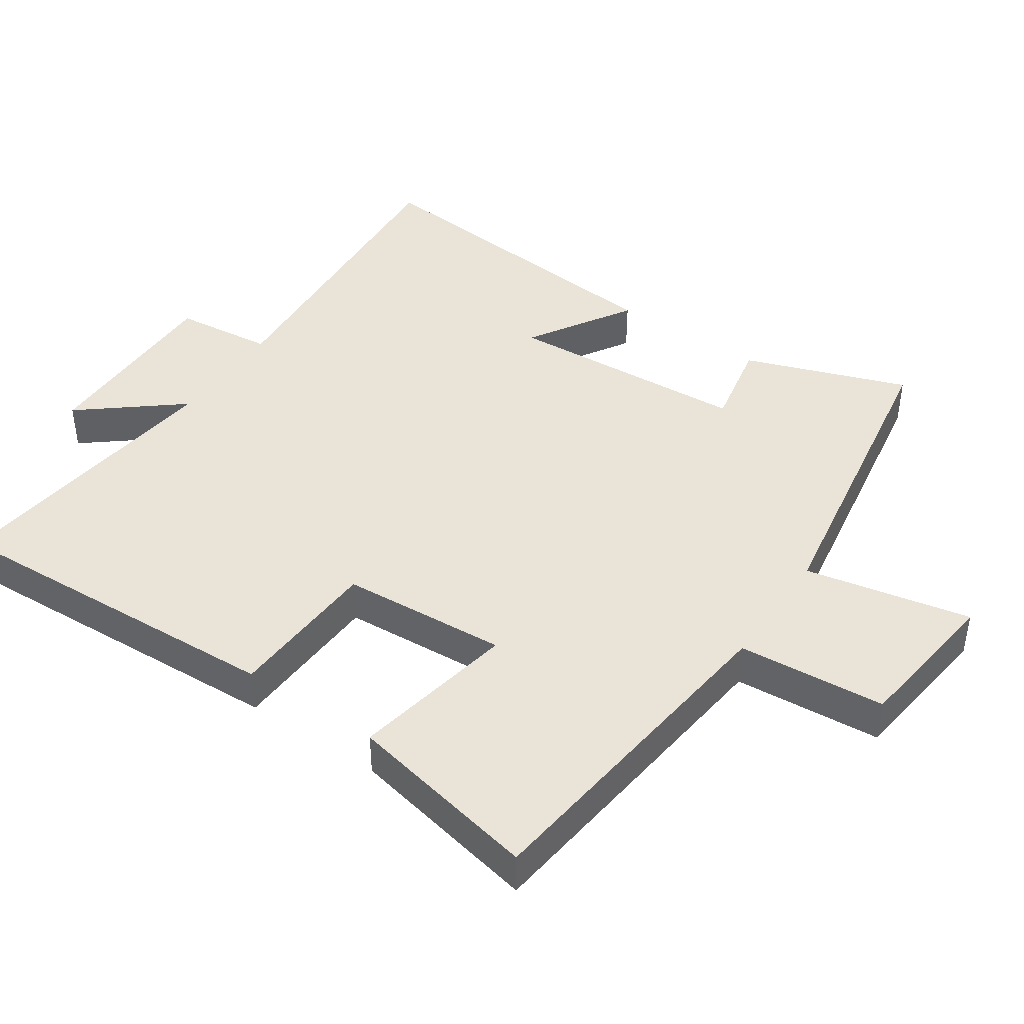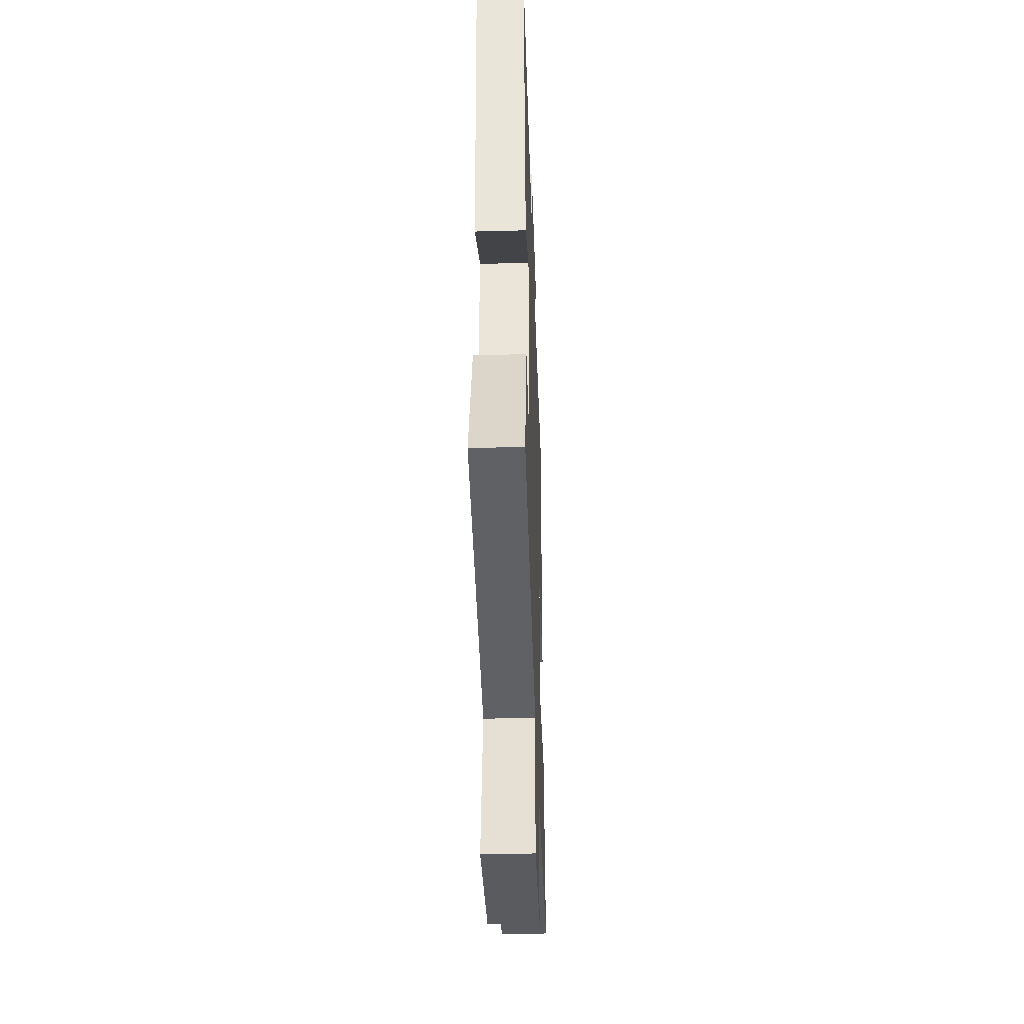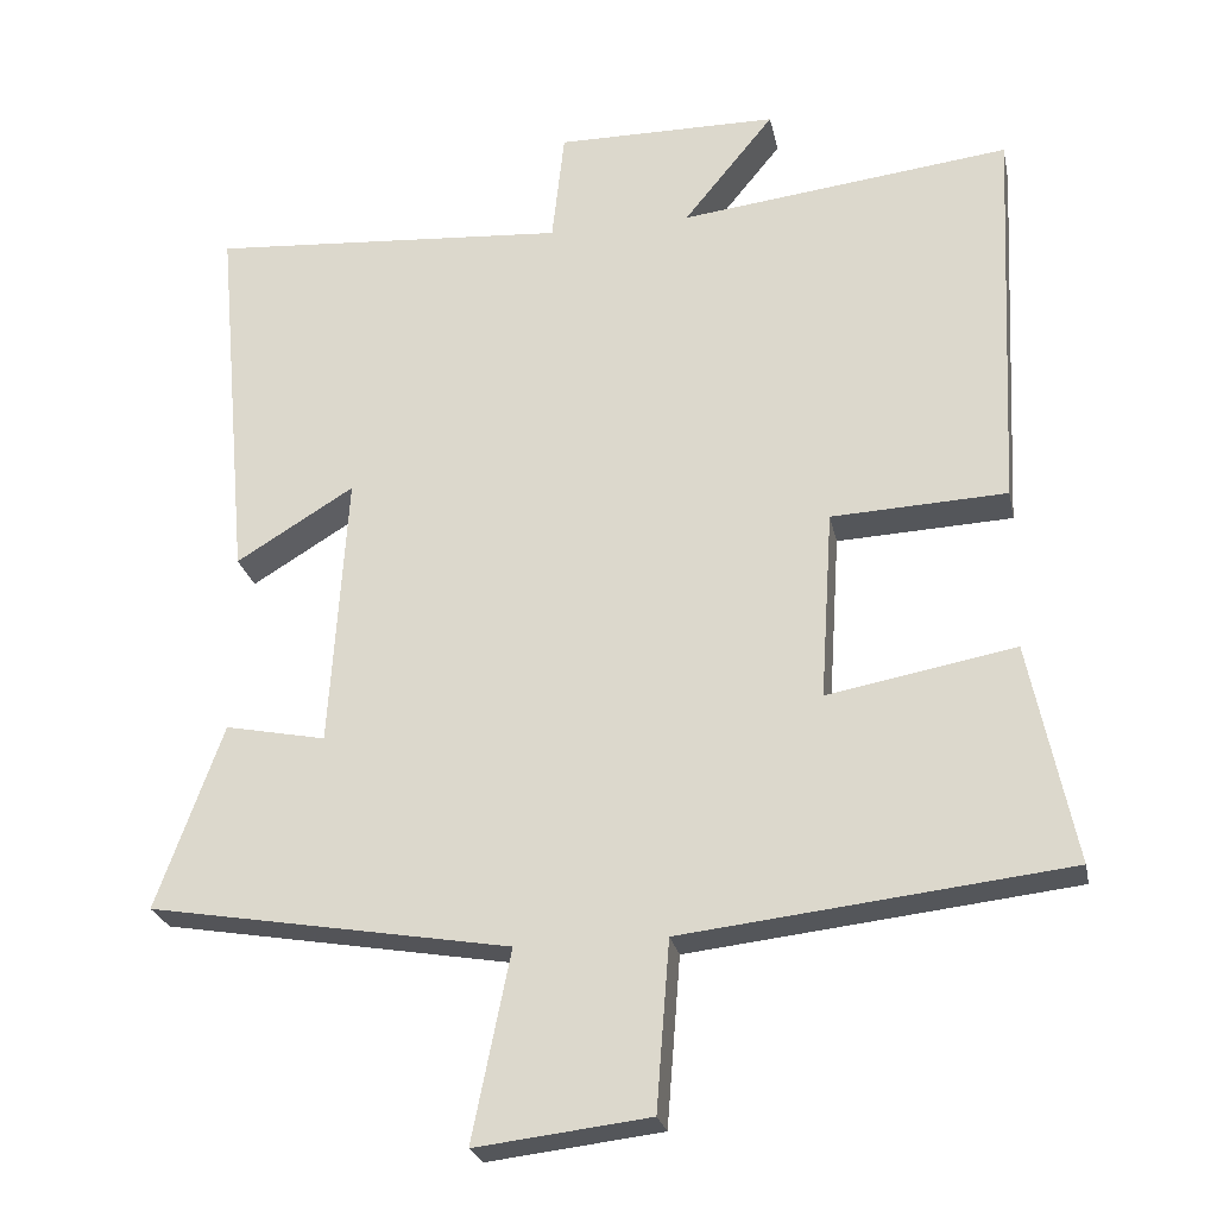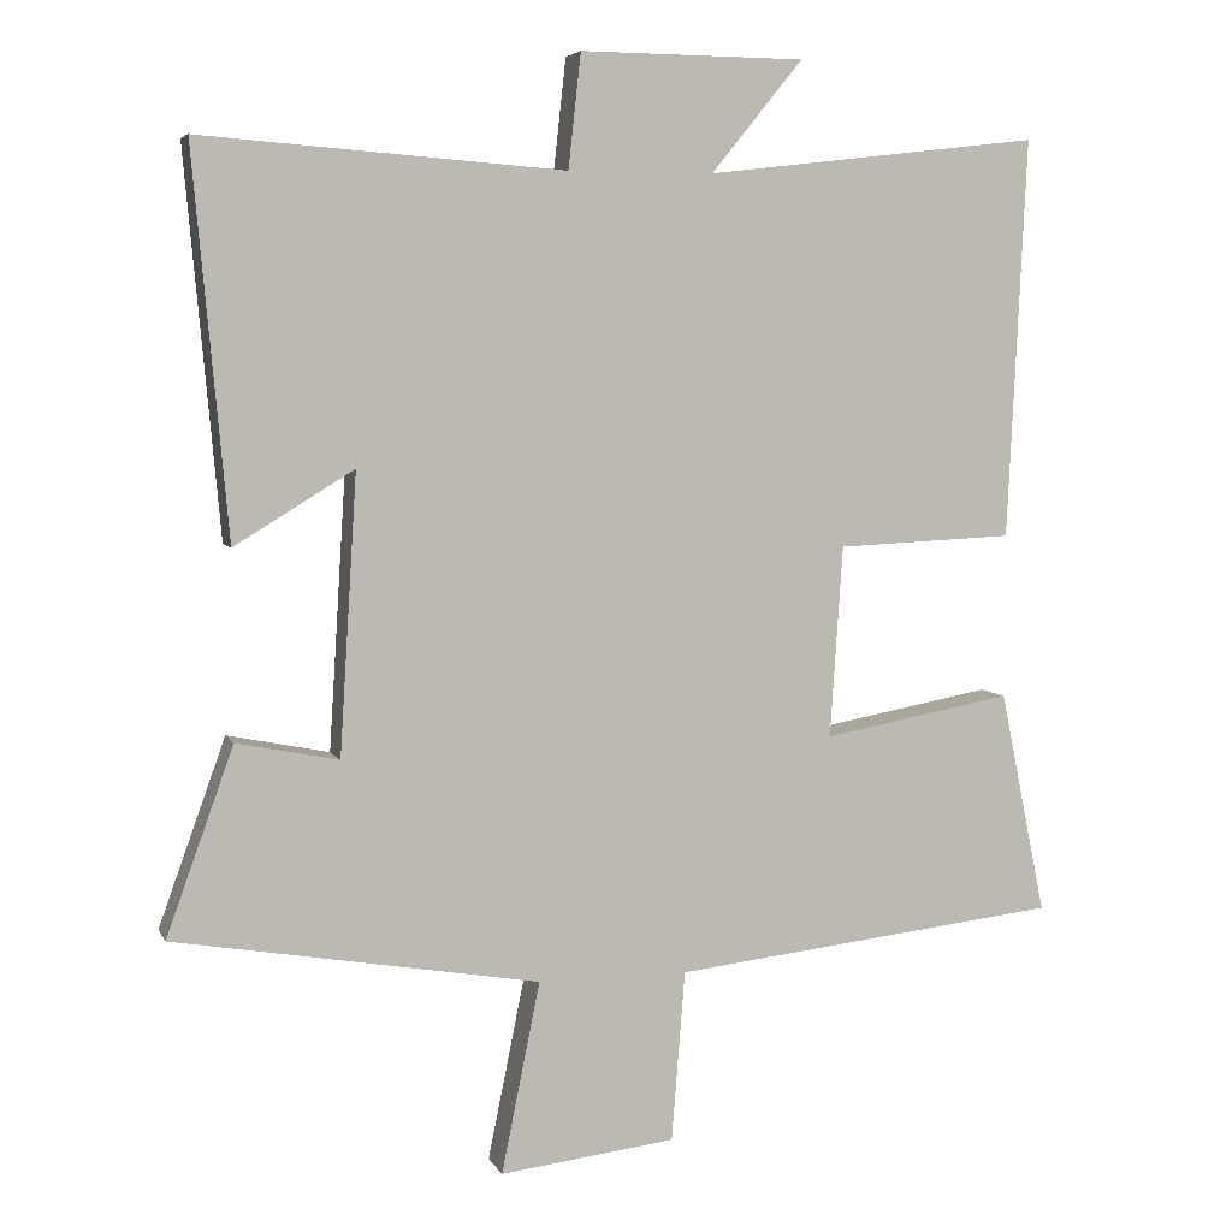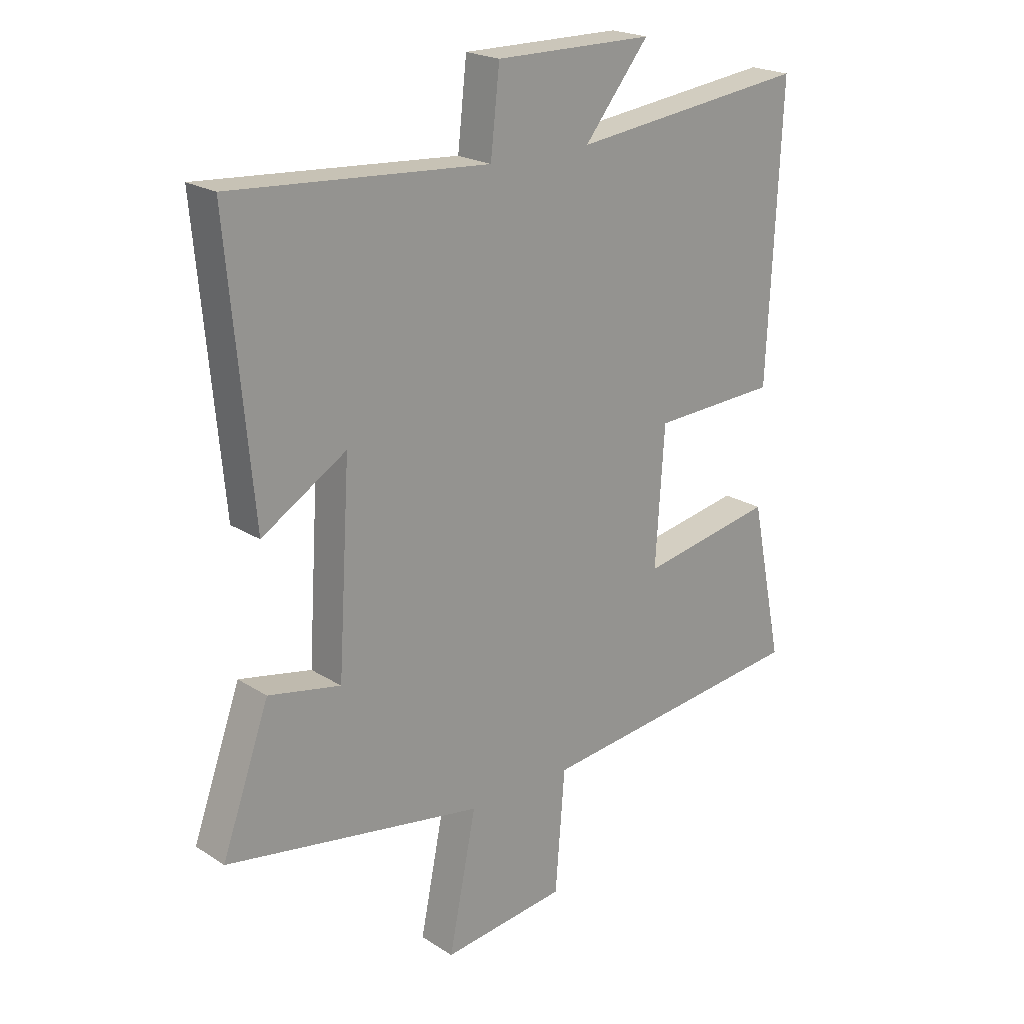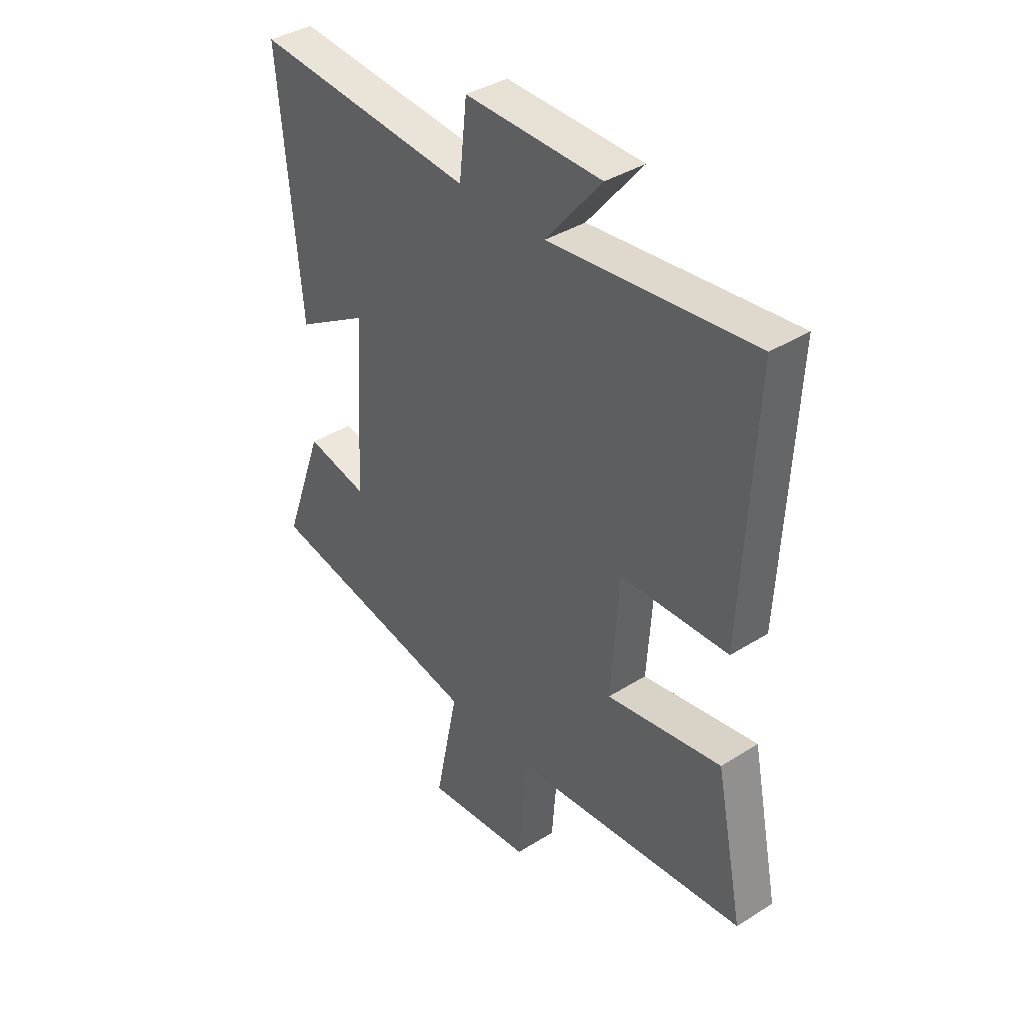
<metadata>
{"format":"obj","ext":"obj","renderer":"f3d","projection":"perspective","resolution":1024,"background":"white","views":[{"elev":43.1,"azim":124.3,"up":"+Y"},{"elev":-39.7,"azim":-88.1,"up":"+Z"},{"elev":-25.0,"azim":11.6,"up":"+Z"},{"elev":5.4,"azim":-16.3,"up":"+Z"},{"elev":21.4,"azim":-41.7,"up":"+Z"},{"elev":38.6,"azim":51.6,"up":"+Z"}]}
</metadata>
<code>
v -0.544 0.07 0.534
v -0.084 0.07 0.5
v -0.068 0.07 0.644
v 0.216 0.07 0.642
v 0.1 0.07 0.5
v 0.524 0.07 0.55
v 0.5 0.07 0.045
v 0.276 0.07 0.035
v 0.26 0.07 -0.207
v 0.5 0.07 -0.163
v 0.558 0.07 -0.445
v 0.067 0.07 -0.5
v 0.05 0.07 -0.715
v -0.172 0.07 -0.741
v -0.123 0.07 -0.5
v -0.585 0.07 -0.421
v -0.5 0.07 -0.185
v -0.371 0.07 -0.211
v -0.349 0.07 0.141
v -0.5 0.07 0.049
v -0.544 0 0.534
v -0.084 0 0.5
v -0.068 0 0.644
v 0.216 0 0.642
v 0.1 0 0.5
v 0.524 0 0.55
v 0.5 0 0.045
v 0.276 0 0.035
v 0.26 0 -0.207
v 0.5 0 -0.163
v 0.558 0 -0.445
v 0.067 0 -0.5
v 0.05 0 -0.715
v -0.172 0 -0.741
v -0.123 0 -0.5
v -0.585 0 -0.421
v -0.5 0 -0.185
v -0.371 0 -0.211
v -0.349 0 0.141
v -0.5 0 0.049
f 19 20 1 2
f 18 19 2
f 15 16 17 18
f 15 18 2
f 12 13 14 15
f 9 10 11 12
f 8 9 12 15
f 5 6 7 8
f 5 8 15 2
f 2 3 4 5
f 22 21 40 39
f 22 39 38
f 38 37 36 35
f 22 38 35
f 35 34 33 32
f 32 31 30 29
f 35 32 29 28
f 28 27 26 25
f 22 35 28 25
f 25 24 23 22
f 1 21 22 2
f 2 22 23 3
f 3 23 24 4
f 4 24 25 5
f 5 25 26 6
f 6 26 27 7
f 7 27 28 8
f 8 28 29 9
f 9 29 30 10
f 10 30 31 11
f 11 31 32 12
f 12 32 33 13
f 13 33 34 14
f 14 34 35 15
f 15 35 36 16
f 16 36 37 17
f 17 37 38 18
f 18 38 39 19
f 19 39 40 20
f 20 40 21 1

</code>
